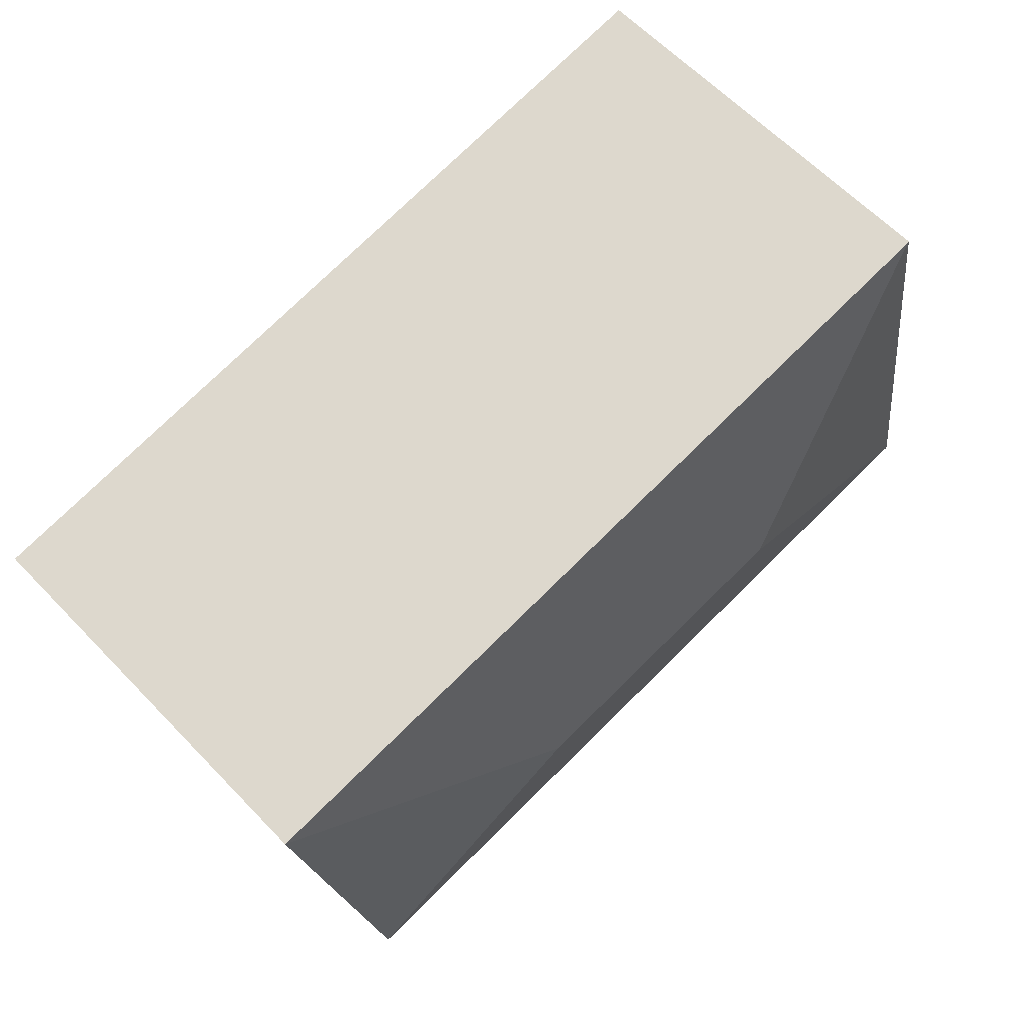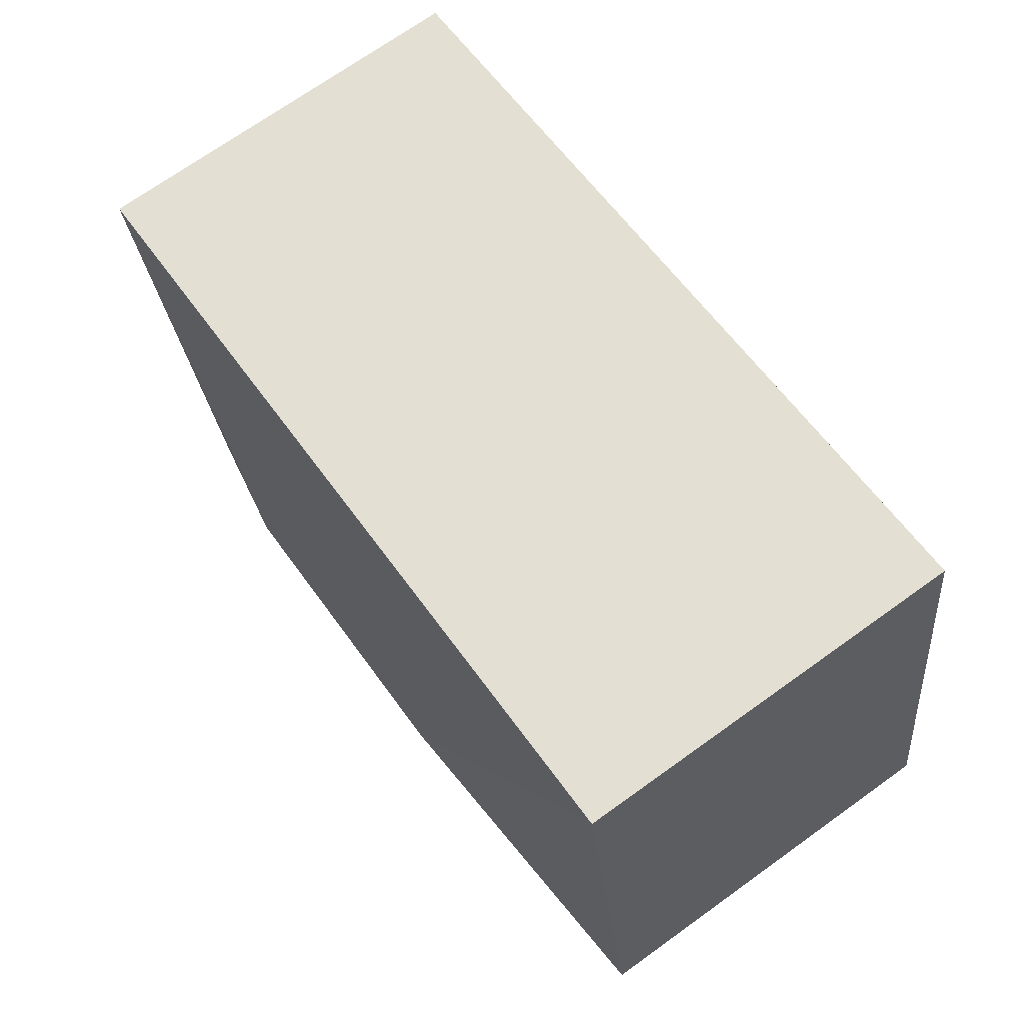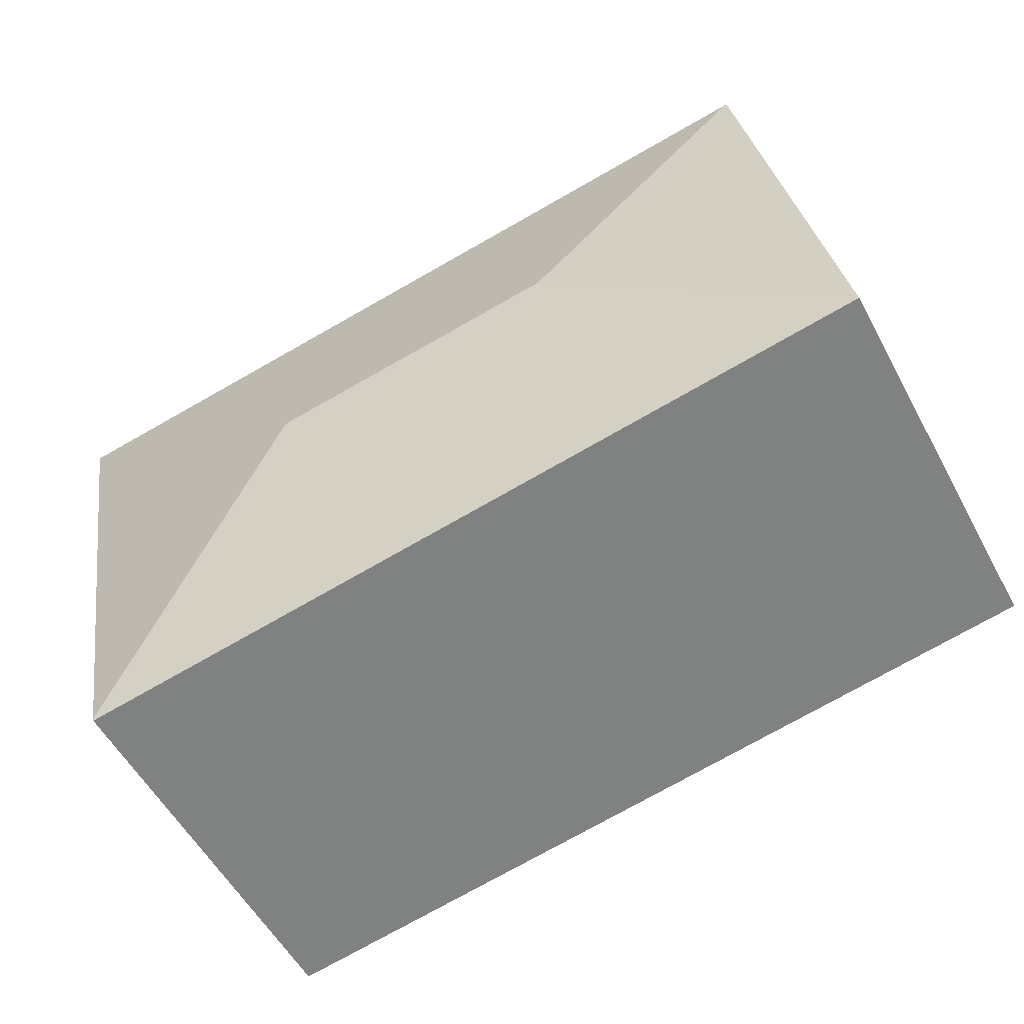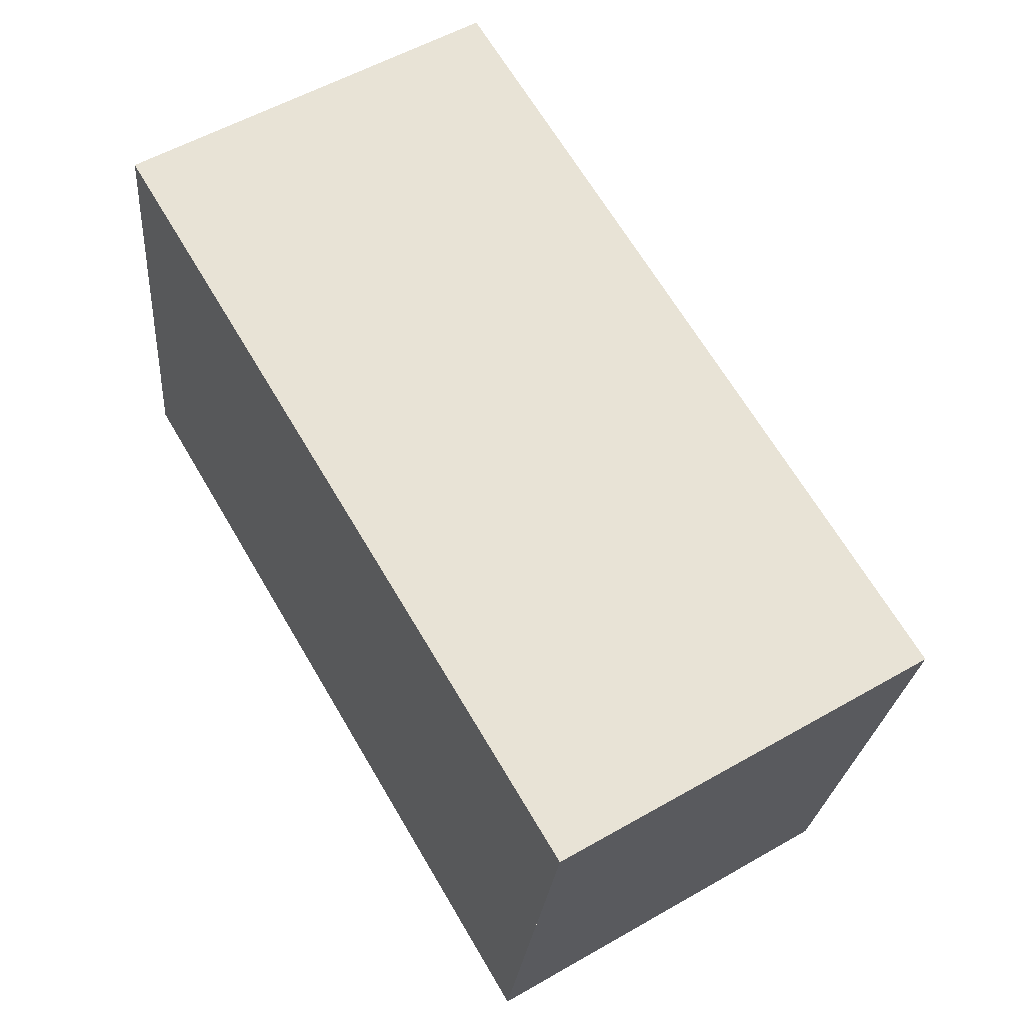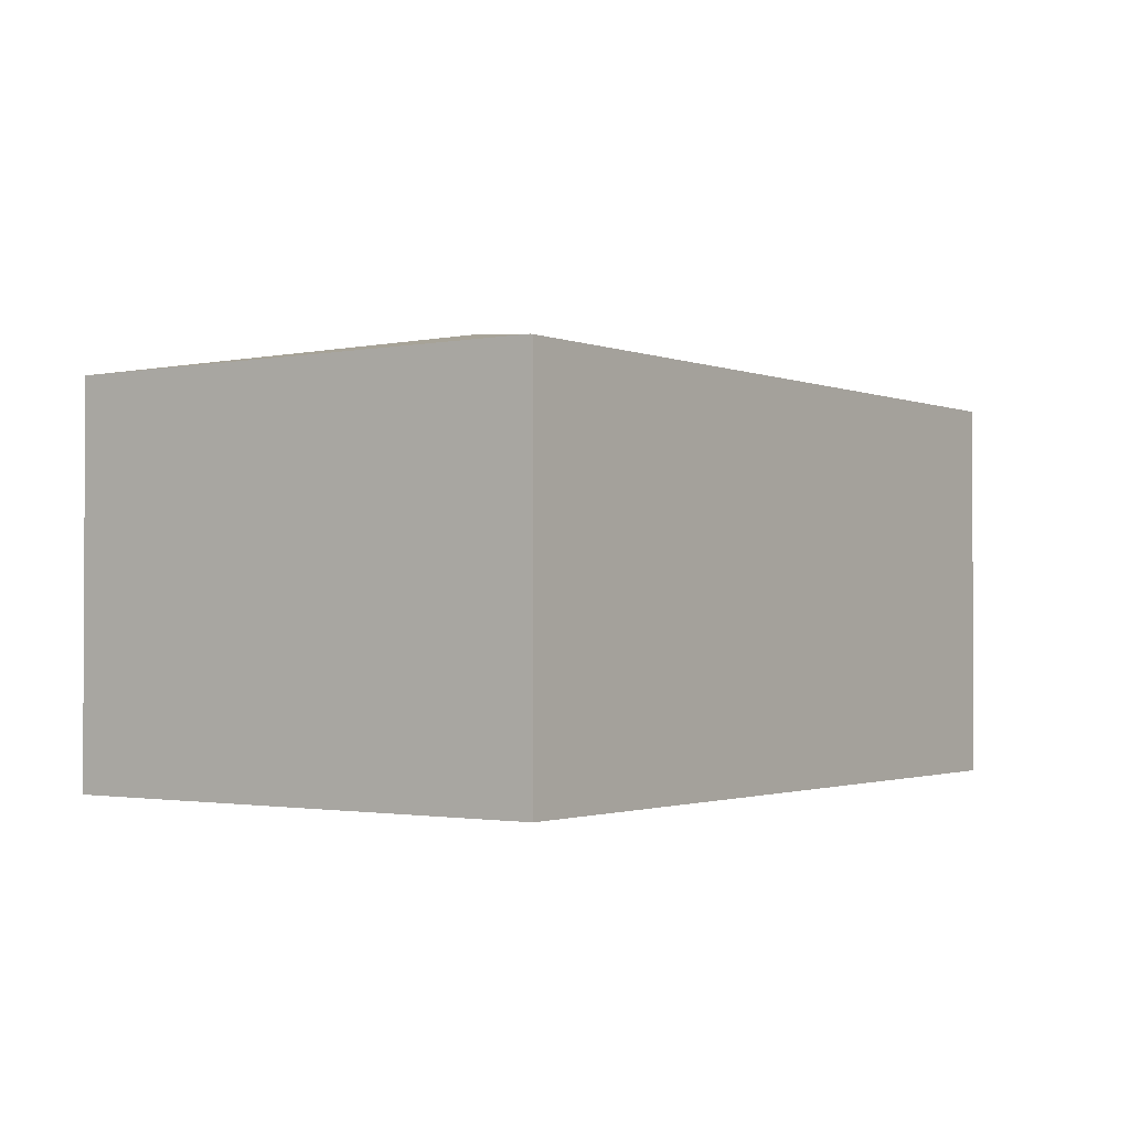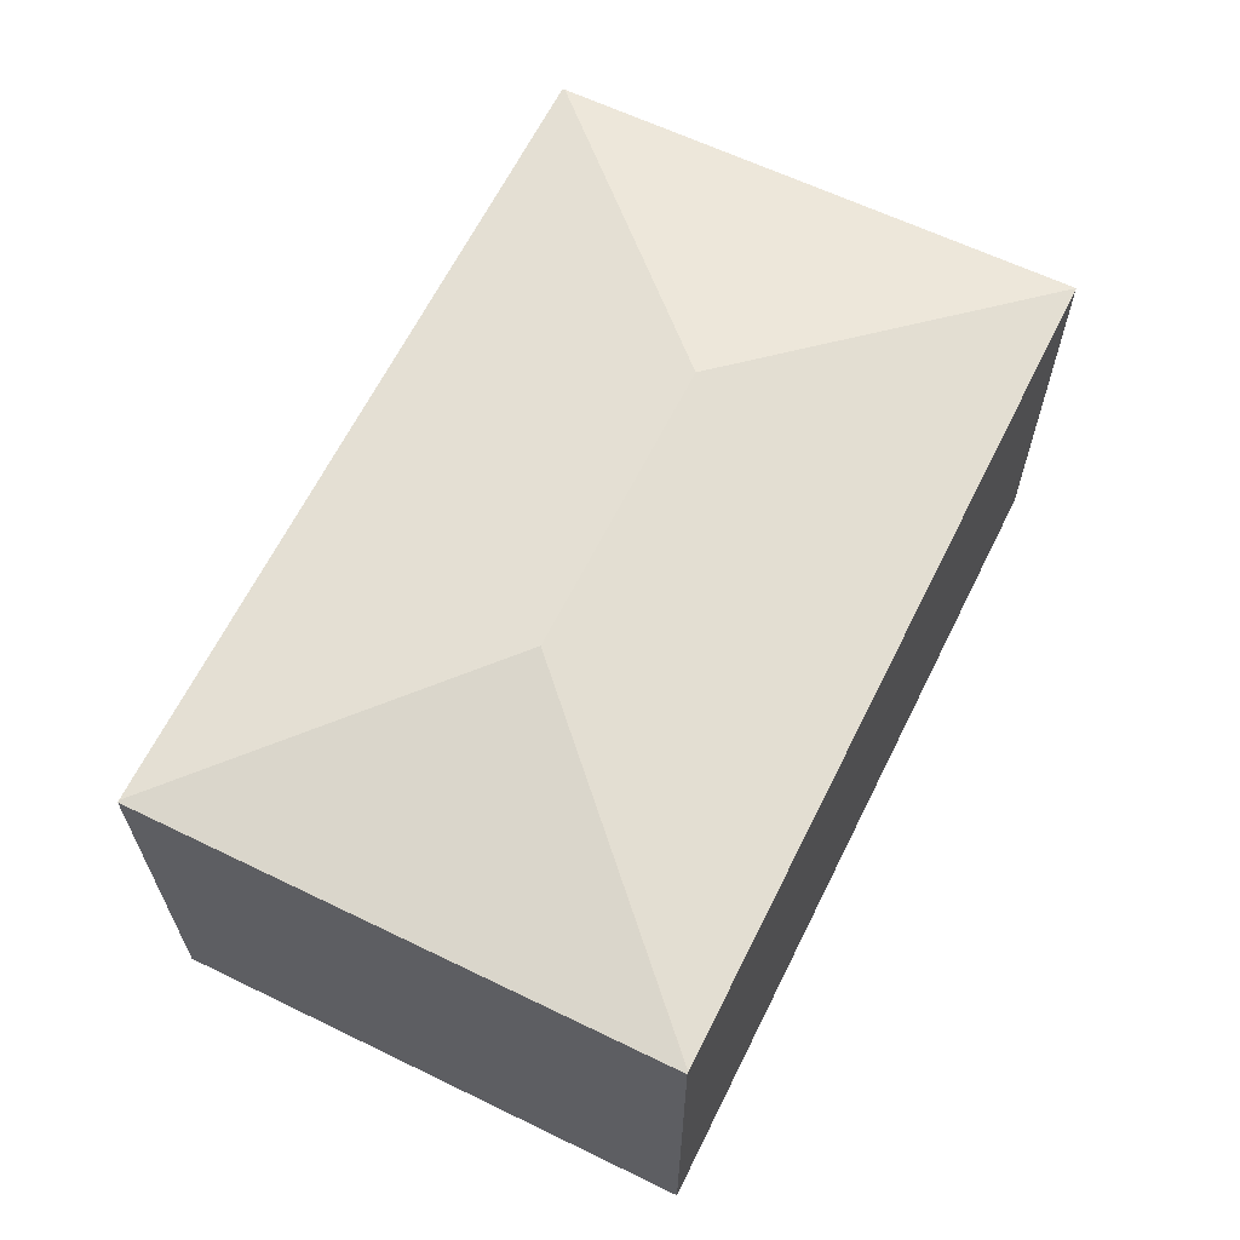
<metadata>
{"format":"obj","ext":"obj","renderer":"f3d","projection":"perspective","resolution":1024,"background":"white","views":[{"elev":62.6,"azim":136.3,"up":"+Z"},{"elev":71.3,"azim":-125.6,"up":"+Z"},{"elev":-55.2,"azim":-151.9,"up":"+Z"},{"elev":55.7,"azim":59.0,"up":"+Z"},{"elev":-1.6,"azim":135.3,"up":"+Y"},{"elev":63.4,"azim":-54.3,"up":"+Y"}]}
</metadata>
<code>
v  0.022 4.585 -0.004
v  9.355 4.579 -1.576
v  9.35 4.574 -1.604
v  6.887 5.122 1.897
v  3.486 5.122 2.457
v  10.3 4.579 3.877
v  10.39 4.579 4.387
v  0 4.581 2.805e-16
v  0.995 4.575 5.934
v  1.018 4.579 5.93
v  0.995 -3.634e-16 5.934
v  10.39 -2.686e-16 4.387
v  1.018 -3.631e-16 5.93
v  10.3 -2.374e-16 3.877
v  9.355 9.65e-17 -1.576
v  9.35 9.822e-17 -1.604
v  0.022 2.449e-19 -0.004
v  0 0 0
g defaultobject
f 1 2 3
f 2 1 4
f 4 1 5
f 4 6 2
f 6 4 7
f 8 5 1
f 5 8 9
f 5 9 10
f 4 10 7
f 10 4 5
f 9 7 10
f 7 9 11
f 7 11 12
f 12 11 13
f 12 6 7
f 6 12 2
f 2 12 14
f 2 14 15
f 2 15 3
f 3 15 16
f 16 1 3
f 1 16 17
f 1 17 8
f 8 17 18
f 18 9 8
f 9 18 11
f 18 13 11
f 13 18 14
f 14 18 16
f 16 18 17
f 14 12 13

</code>
